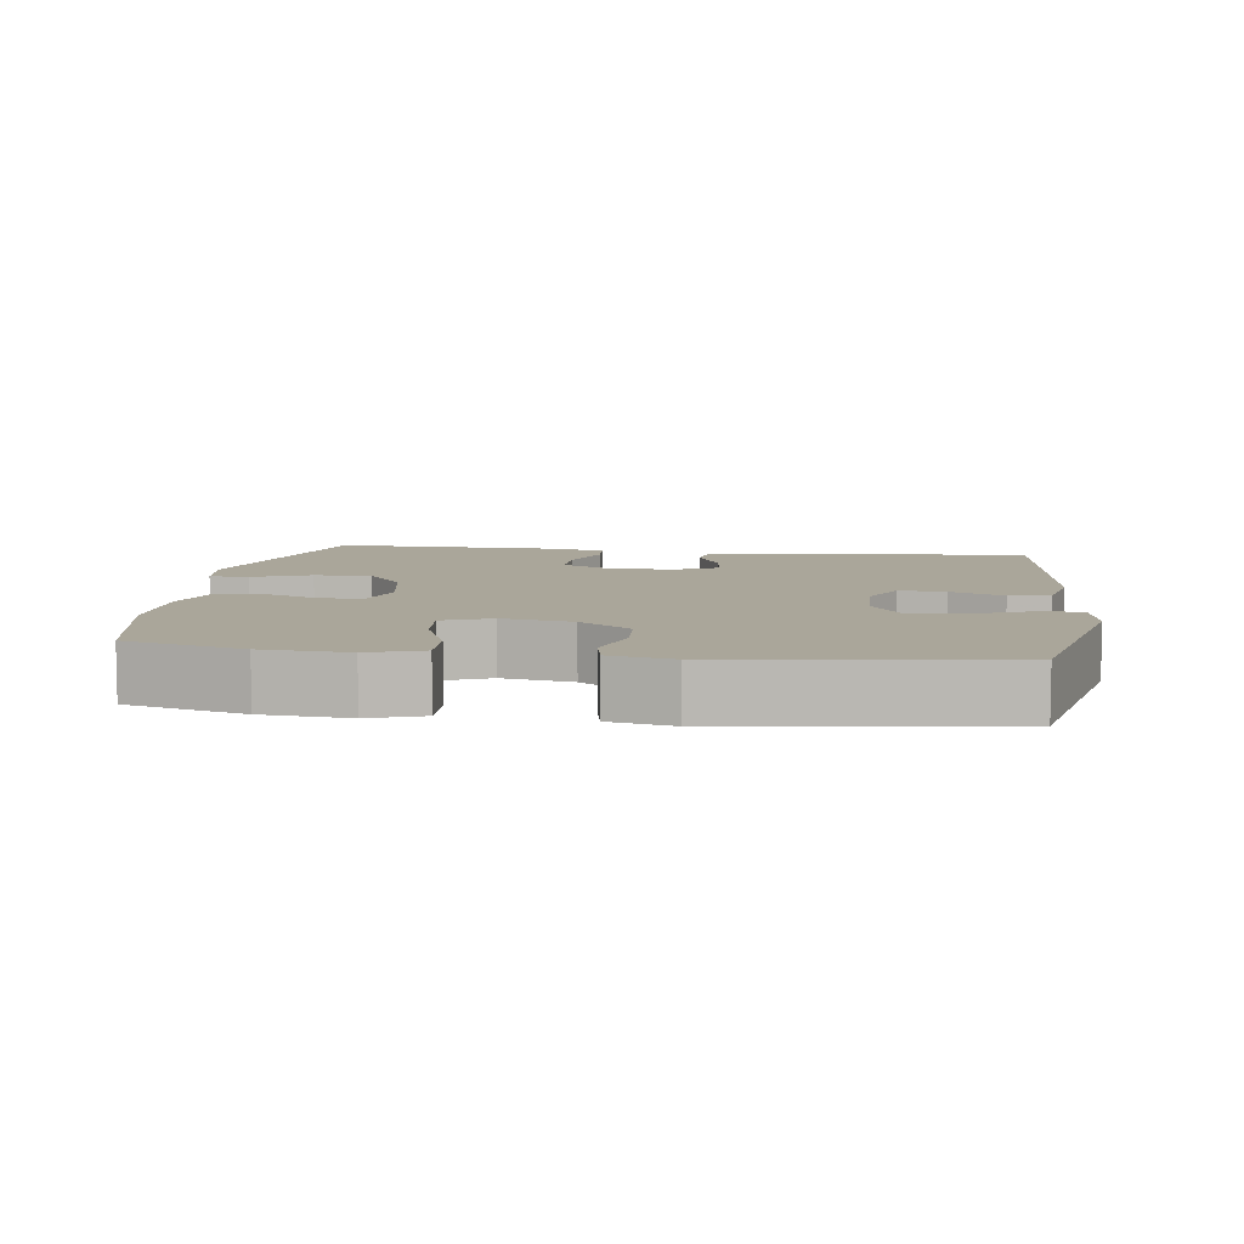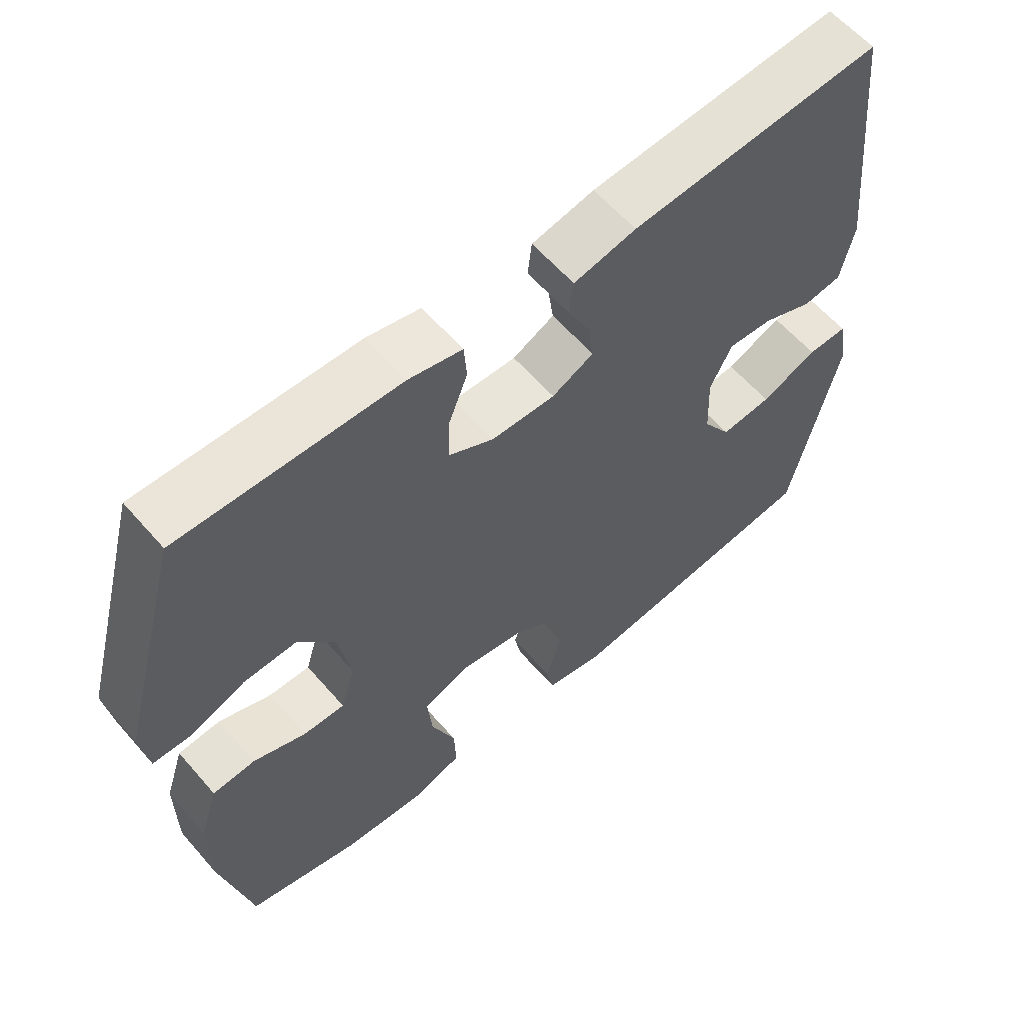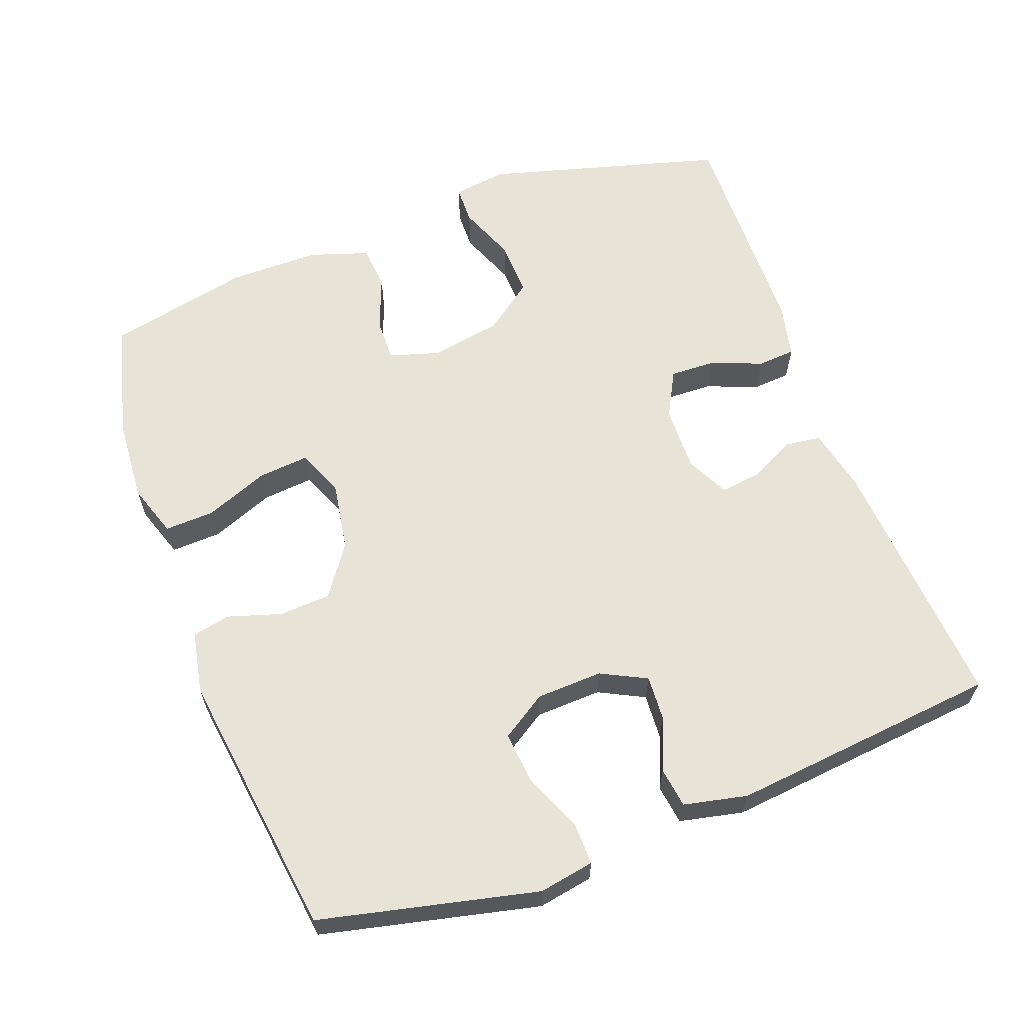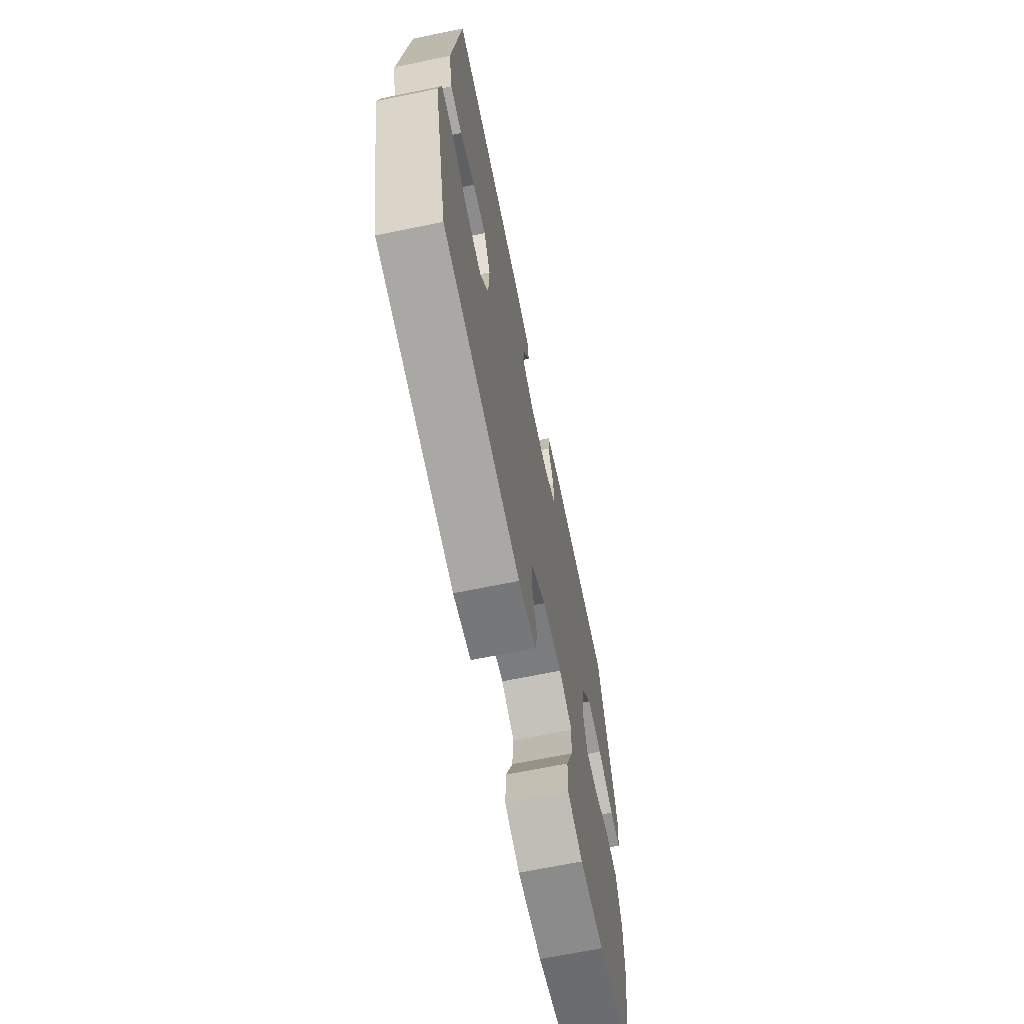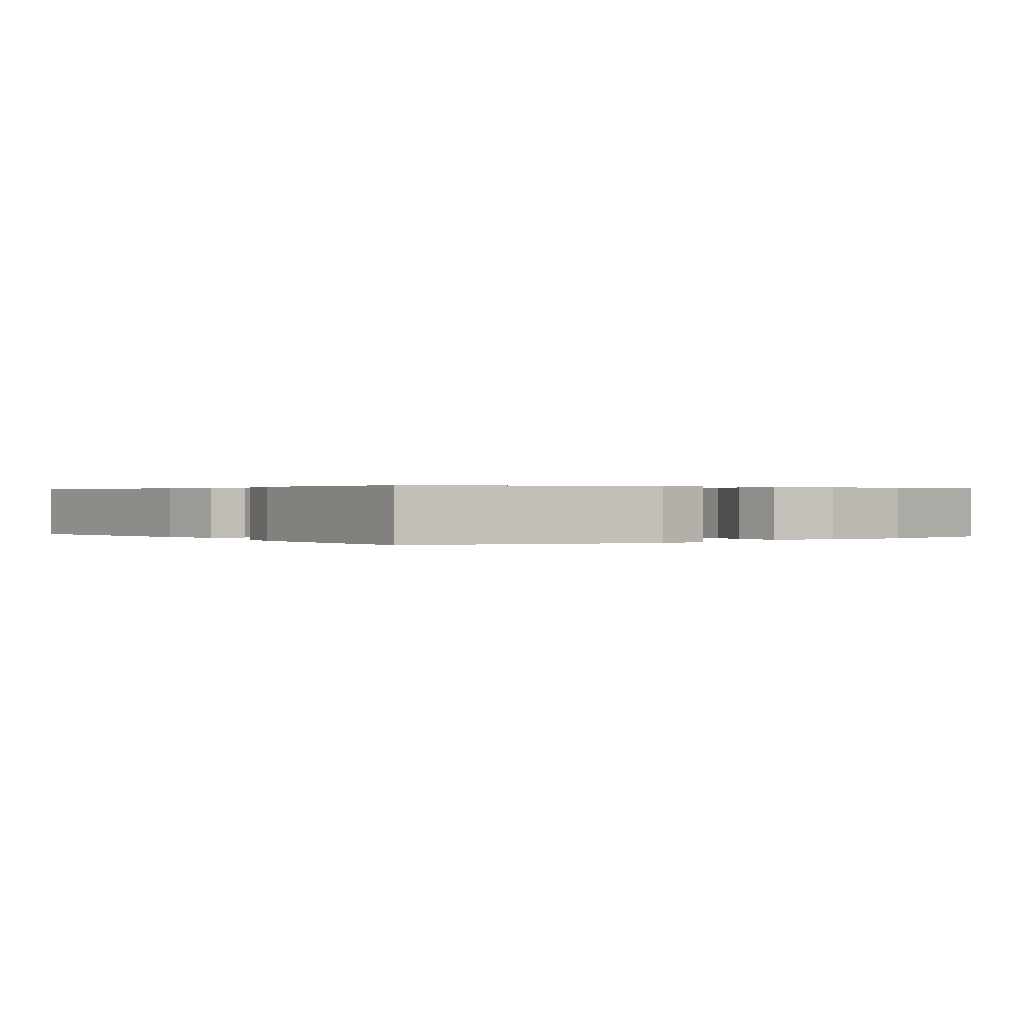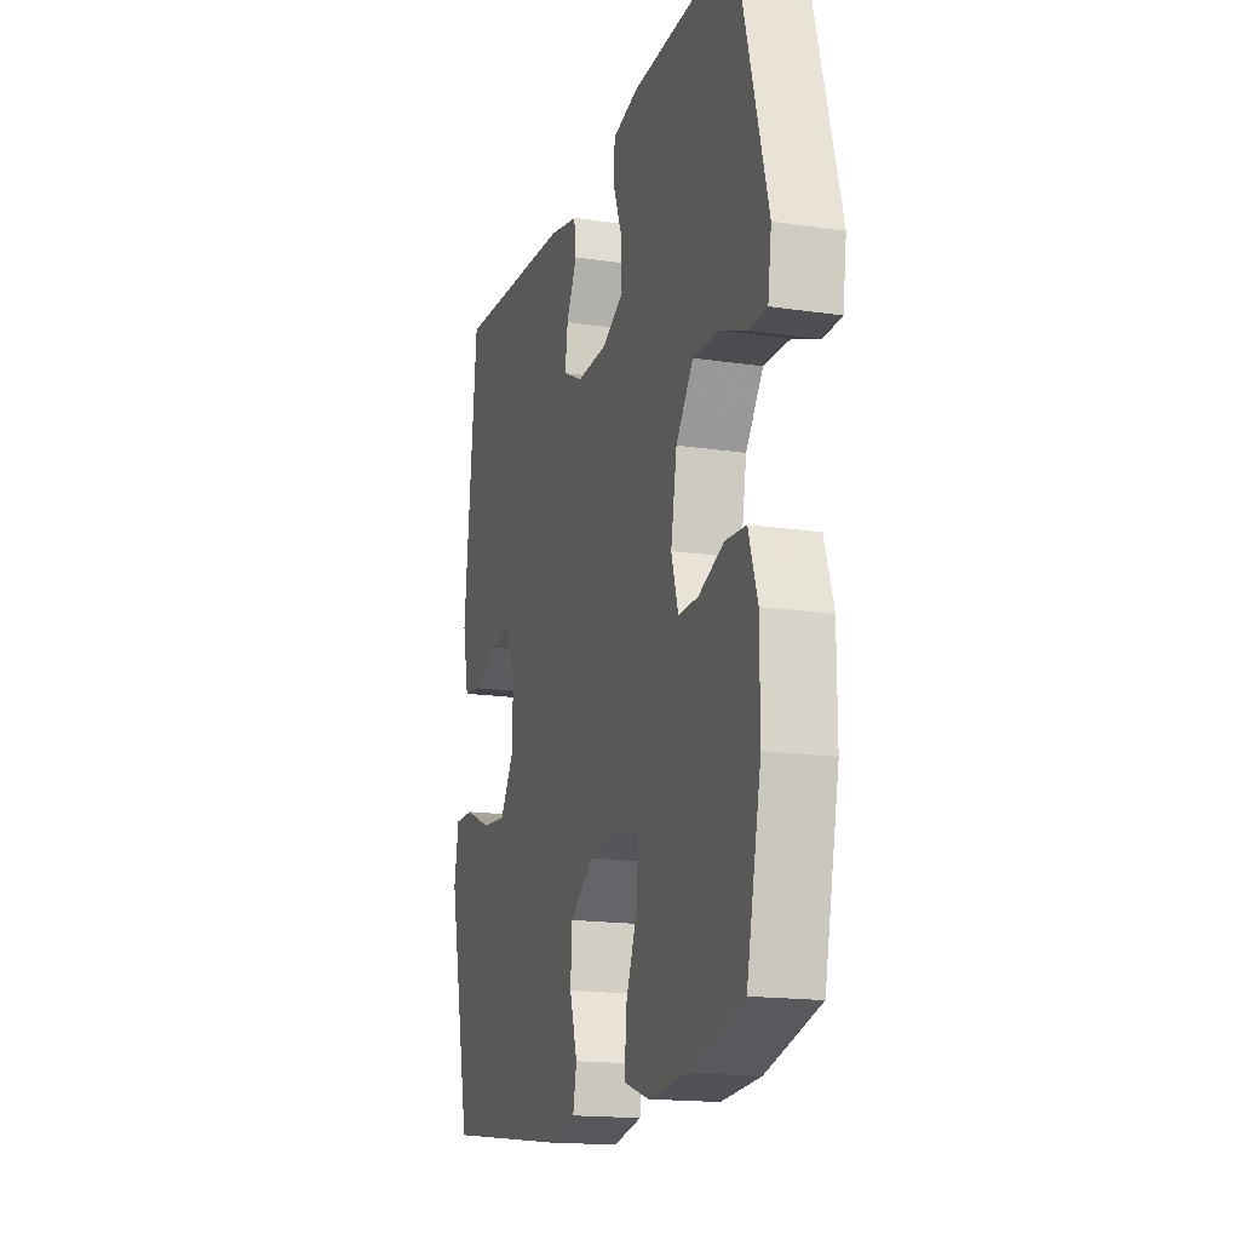
<metadata>
{"format":"obj","ext":"obj","renderer":"f3d","projection":"perspective","resolution":1024,"background":"white","views":[{"elev":7.8,"azim":-172.2,"up":"+Y"},{"elev":60.0,"azim":139.3,"up":"+Z"},{"elev":62.2,"azim":-110.2,"up":"+Y"},{"elev":-67.7,"azim":-78.4,"up":"+Z"},{"elev":0.3,"azim":54.0,"up":"+Y"},{"elev":-16.9,"azim":73.4,"up":"+Z"}]}
</metadata>
<code>
v -0.5 0.07 0.5
v -0.138 0.07 0.473
v -0.048 0.07 0.453
v -0.042 0.07 0.403
v -0.074 0.07 0.339
v -0.082 0.07 0.282
v -0.022 0.07 0.252
v 0.07 0.07 0.254
v 0.135 0.07 0.288
v 0.133 0.07 0.352
v 0.105 0.07 0.424
v 0.109 0.07 0.477
v 0.186 0.07 0.494
v 0.5 0.07 0.5
v 0.591 0.07 0.167
v 0.58 0.07 0.091
v 0.526 0.07 0.09
v 0.446 0.07 0.122
v 0.368 0.07 0.125
v 0.316 0.07 0.056
v 0.298 0.07 -0.044
v 0.319 0.07 -0.114
v 0.379 0.07 -0.113
v 0.455 0.07 -0.084
v 0.517 0.07 -0.089
v 0.544 0.07 -0.172
v 0.544 0.07 -0.299
v 0.5 0.07 -0.5
v 0.337 0.07 -0.542
v 0.219 0.07 -0.55
v 0.145 0.07 -0.525
v 0.148 0.07 -0.455
v 0.183 0.07 -0.367
v 0.19 0.07 -0.295
v 0.124 0.07 -0.268
v 0.027 0.07 -0.284
v -0.044 0.07 -0.334
v -0.048 0.07 -0.406
v -0.025 0.07 -0.481
v -0.036 0.07 -0.534
v -0.123 0.07 -0.551
v -0.5 0.07 -0.5
v -0.569 0.07 -0.195
v -0.555 0.07 -0.118
v -0.497 0.07 -0.119
v -0.415 0.07 -0.154
v -0.341 0.07 -0.161
v -0.3 0.07 -0.098
v -0.296 0.07 -0.005
v -0.328 0.07 0.059
v -0.392 0.07 0.055
v -0.465 0.07 0.025
v -0.521 0.07 0.033
v -0.54 0.07 0.122
v -0.5 0 0.5
v -0.138 0 0.473
v -0.048 0 0.453
v -0.042 0 0.403
v -0.074 0 0.339
v -0.082 0 0.282
v -0.022 0 0.252
v 0.07 0 0.254
v 0.135 0 0.288
v 0.133 0 0.352
v 0.105 0 0.424
v 0.109 0 0.477
v 0.186 0 0.494
v 0.5 0 0.5
v 0.591 0 0.167
v 0.58 0 0.091
v 0.526 0 0.09
v 0.446 0 0.122
v 0.368 0 0.125
v 0.316 0 0.056
v 0.298 0 -0.044
v 0.319 0 -0.114
v 0.379 0 -0.113
v 0.455 0 -0.084
v 0.517 0 -0.089
v 0.544 0 -0.172
v 0.544 0 -0.299
v 0.5 0 -0.5
v 0.337 0 -0.542
v 0.219 0 -0.55
v 0.145 0 -0.525
v 0.148 0 -0.455
v 0.183 0 -0.367
v 0.19 0 -0.295
v 0.124 0 -0.268
v 0.027 0 -0.284
v -0.044 0 -0.334
v -0.048 0 -0.406
v -0.025 0 -0.481
v -0.036 0 -0.534
v -0.123 0 -0.551
v -0.5 0 -0.5
v -0.569 0 -0.195
v -0.555 0 -0.118
v -0.497 0 -0.119
v -0.415 0 -0.154
v -0.341 0 -0.161
v -0.3 0 -0.098
v -0.296 0 -0.005
v -0.328 0 0.059
v -0.392 0 0.055
v -0.465 0 0.025
v -0.521 0 0.033
v -0.54 0 0.122
f 3 4 5
f 2 3 5
f 1 2 5
f 54 1 5
f 53 54 5
f 52 53 5
f 51 52 5
f 50 51 5 6
f 49 50 6 7
f 48 49 7 8
f 47 48 8 9
f 44 45 46
f 43 44 46
f 42 43 46
f 41 42 46
f 40 41 46
f 39 40 46
f 38 39 46
f 37 38 46 47
f 36 37 47 9
f 31 32 33
f 30 31 33
f 29 30 33
f 28 29 33
f 27 28 33
f 26 27 33
f 25 26 33
f 24 25 33
f 23 24 33
f 22 23 33 34
f 21 22 34 35
f 16 17 18
f 15 16 18
f 14 15 18
f 13 14 18
f 12 13 18
f 11 12 18
f 10 11 18
f 9 10 18 19
f 35 36 9
f 21 35 9
f 20 21 9
f 9 19 20
f 59 58 57
f 59 57 56
f 59 56 55
f 59 55 108
f 59 108 107
f 59 107 106
f 59 106 105
f 60 59 105 104
f 61 60 104 103
f 62 61 103 102
f 63 62 102 101
f 100 99 98
f 100 98 97
f 100 97 96
f 100 96 95
f 100 95 94
f 100 94 93
f 100 93 92
f 101 100 92 91
f 63 101 91 90
f 87 86 85
f 87 85 84
f 87 84 83
f 87 83 82
f 87 82 81
f 87 81 80
f 87 80 79
f 87 79 78
f 87 78 77
f 88 87 77 76
f 89 88 76 75
f 72 71 70
f 72 70 69
f 72 69 68
f 72 68 67
f 72 67 66
f 72 66 65
f 72 65 64
f 73 72 64 63
f 63 90 89
f 63 89 75
f 63 75 74
f 74 73 63
f 1 55 56 2
f 2 56 57 3
f 3 57 58 4
f 4 58 59 5
f 5 59 60 6
f 6 60 61 7
f 7 61 62 8
f 8 62 63 9
f 9 63 64 10
f 10 64 65 11
f 11 65 66 12
f 12 66 67 13
f 13 67 68 14
f 14 68 69 15
f 15 69 70 16
f 16 70 71 17
f 17 71 72 18
f 18 72 73 19
f 19 73 74 20
f 20 74 75 21
f 21 75 76 22
f 22 76 77 23
f 23 77 78 24
f 24 78 79 25
f 25 79 80 26
f 26 80 81 27
f 27 81 82 28
f 28 82 83 29
f 29 83 84 30
f 30 84 85 31
f 31 85 86 32
f 32 86 87 33
f 33 87 88 34
f 34 88 89 35
f 35 89 90 36
f 36 90 91 37
f 37 91 92 38
f 38 92 93 39
f 39 93 94 40
f 40 94 95 41
f 41 95 96 42
f 42 96 97 43
f 43 97 98 44
f 44 98 99 45
f 45 99 100 46
f 46 100 101 47
f 47 101 102 48
f 48 102 103 49
f 49 103 104 50
f 50 104 105 51
f 51 105 106 52
f 52 106 107 53
f 53 107 108 54
f 54 108 55 1

</code>
